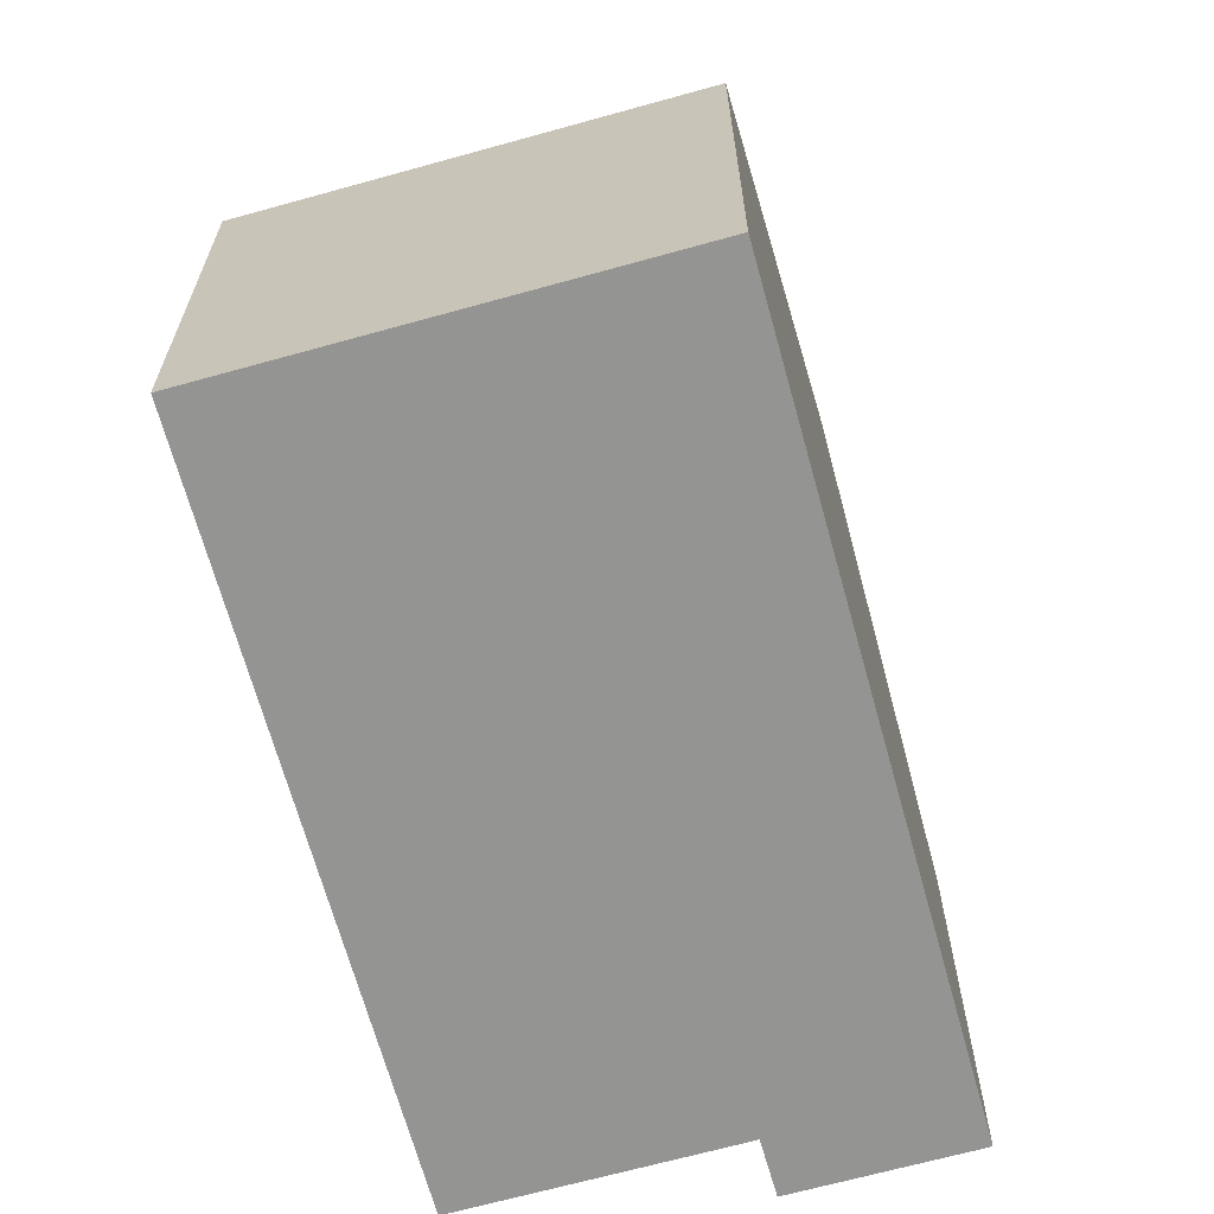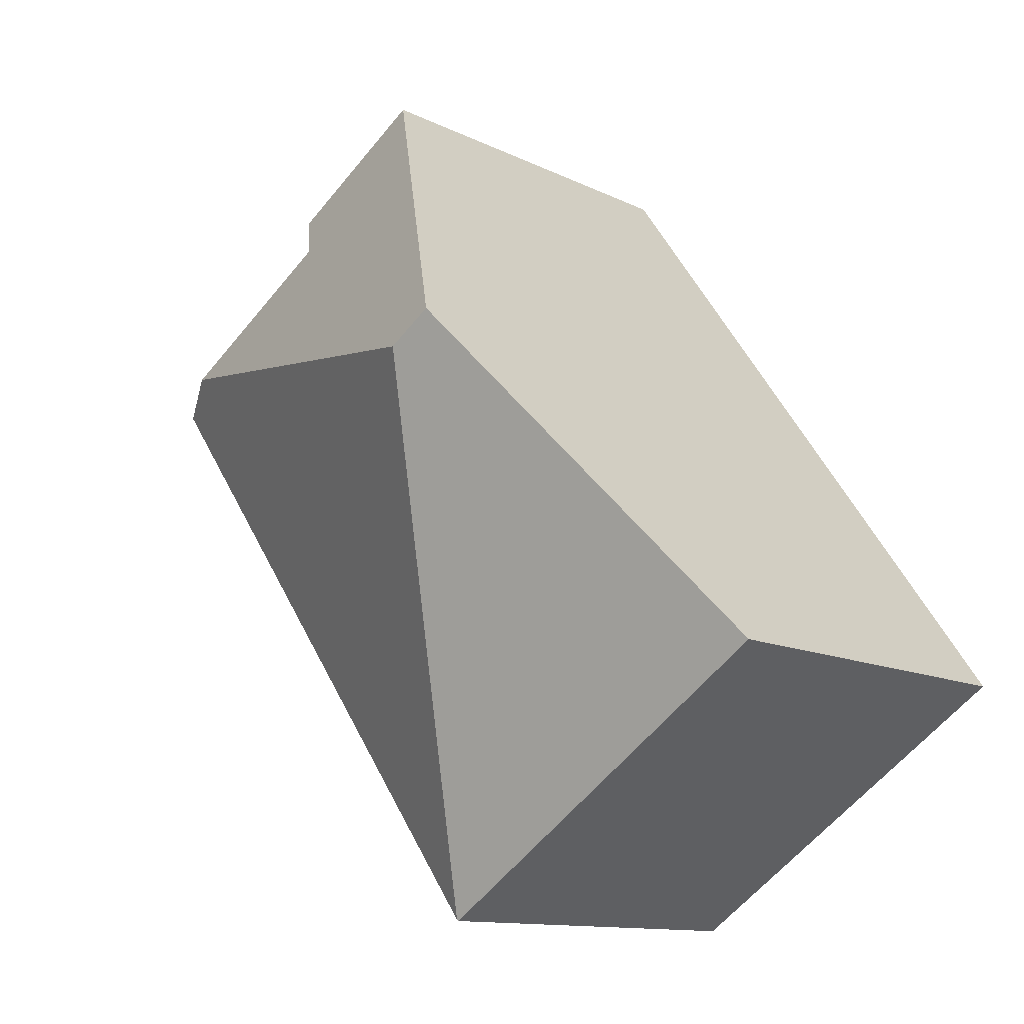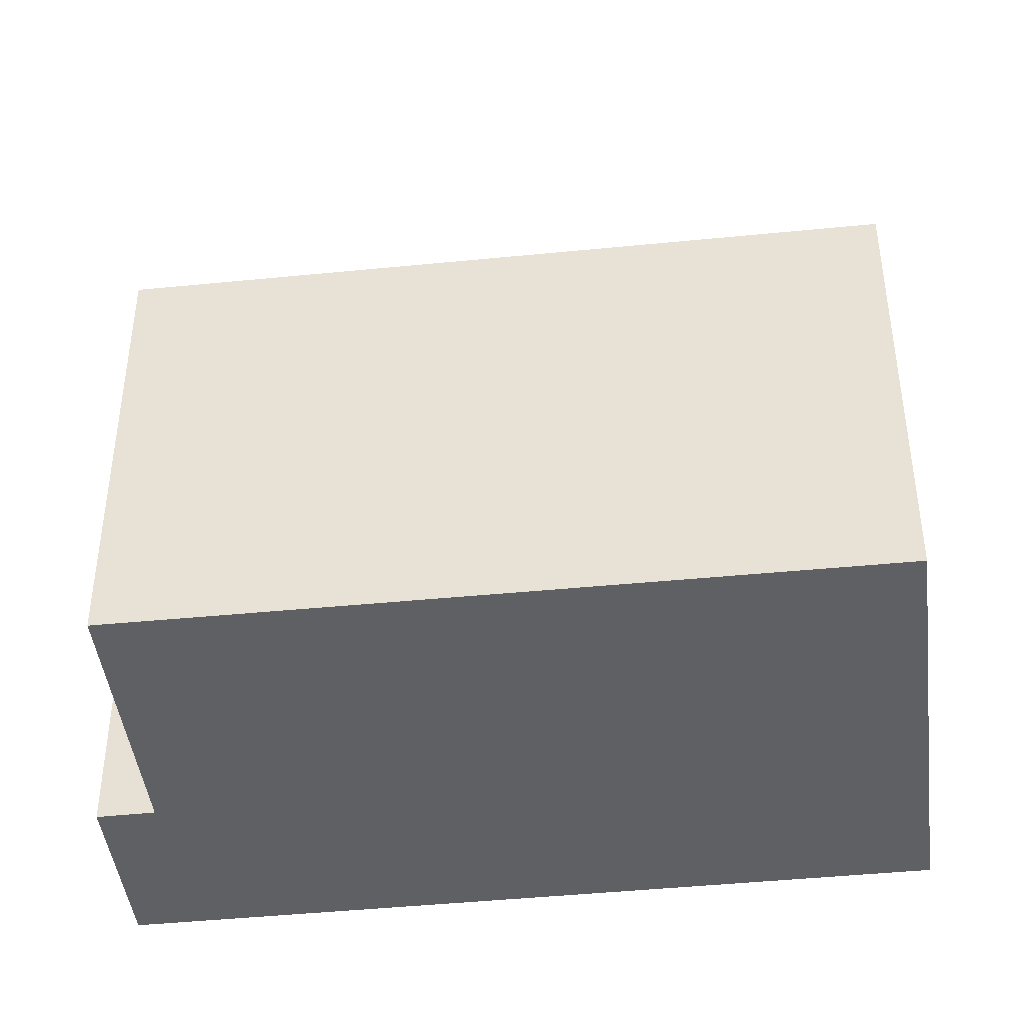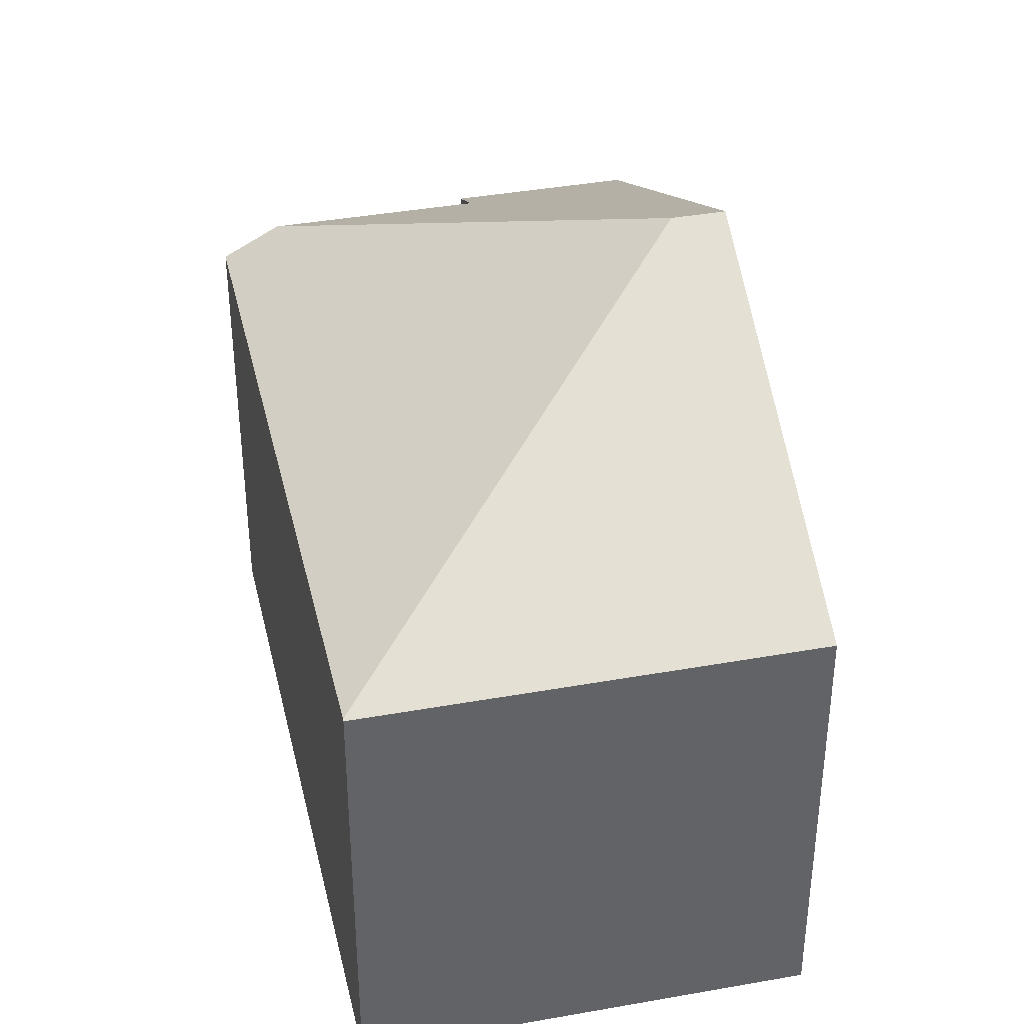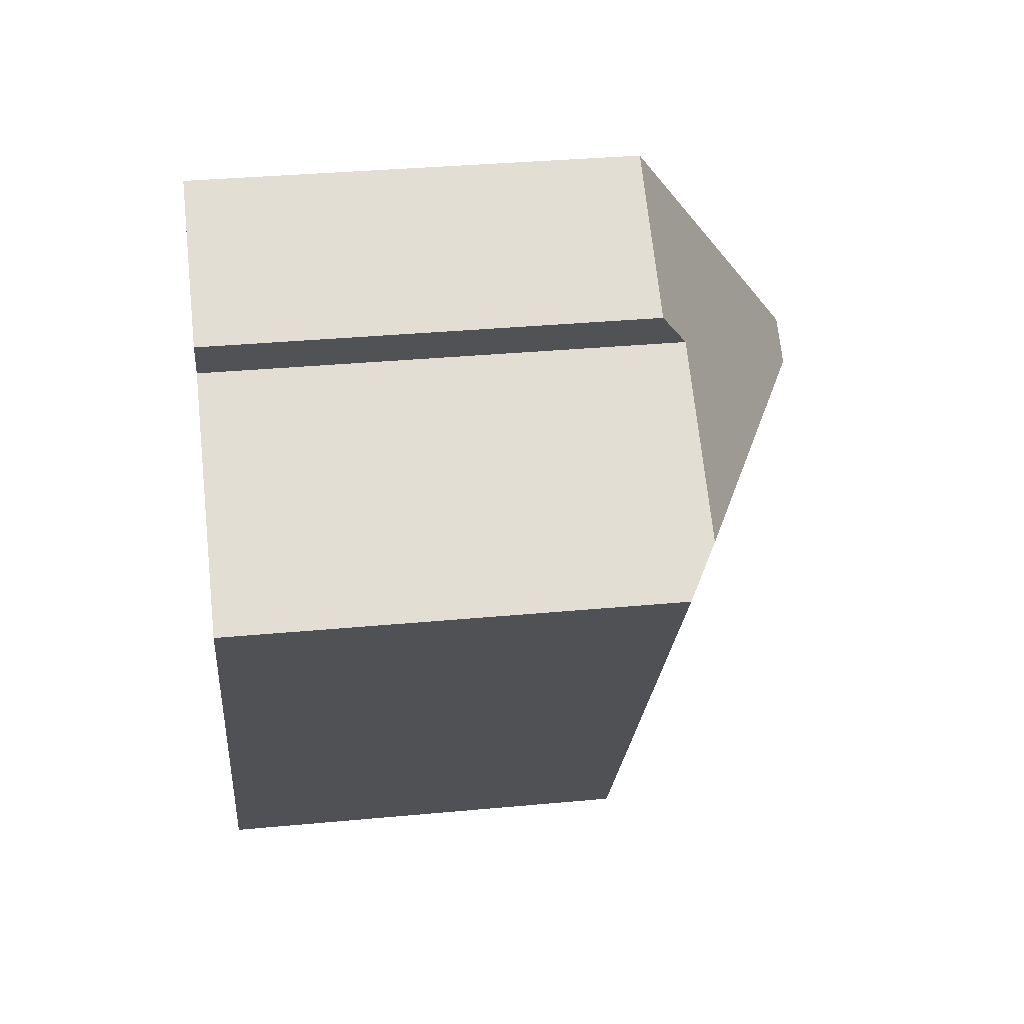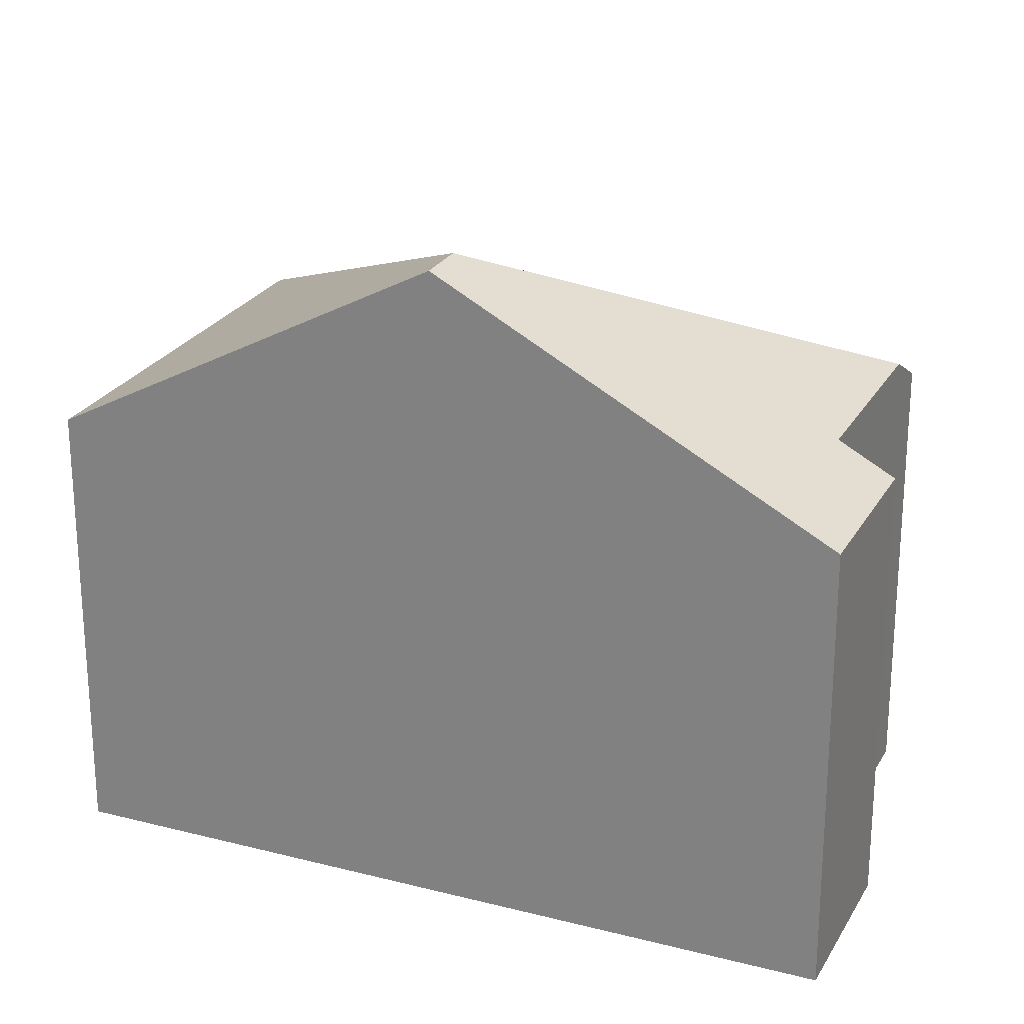
<metadata>
{"format":"obj","ext":"obj","renderer":"f3d","projection":"perspective","resolution":1024,"background":"white","views":[{"elev":-66.9,"azim":-129.4,"up":"+Y"},{"elev":-11.7,"azim":-139.9,"up":"+Z"},{"elev":-44.1,"azim":131.9,"up":"+Y"},{"elev":39.7,"azim":-157.5,"up":"+Y"},{"elev":33.4,"azim":82.6,"up":"+Z"},{"elev":24.6,"azim":-31.9,"up":"+Y"}]}
</metadata>
<code>
v  3.943 9.572 4.253
v  11.49 6.521 4.975
v  5.34 6.544 -3.704
v  10.8 6.968 5.458
v  0 6.53 3.998e-16
v  5.325 6.53 -3.725
v  3.305 9.572 4.7
v  8.745 6.531 7.905
v  6.61 6.53 9.4
v  8.275 6.968 7.225
v  5.325 2.281e-16 -3.725
v  0 0 0
v  3.305 -2.878e-16 4.7
v  6.61 -5.756e-16 9.4
v  8.745 -4.84e-16 7.905
v  8.275 -4.424e-16 7.225
v  11.49 -3.046e-16 4.975
v  10.8 -3.342e-16 5.458
v  5.34 2.268e-16 -3.704
g defaultobject
f 1 2 3
f 2 1 4
f 5 3 6
f 3 5 1
f 1 5 7
f 8 7 9
f 7 8 1
f 1 8 10
f 1 10 4
f 11 5 6
f 5 11 12
f 12 7 5
f 7 12 9
f 9 12 13
f 9 13 14
f 9 15 8
f 15 9 14
f 16 4 10
f 4 16 2
f 2 16 17
f 17 16 18
f 8 16 10
f 16 8 15
f 3 11 6
f 11 3 2
f 11 2 19
f 19 2 17
f 13 15 14
f 15 13 16
f 16 13 18
f 18 13 12
f 18 12 17
f 17 12 19
f 19 12 11

</code>
